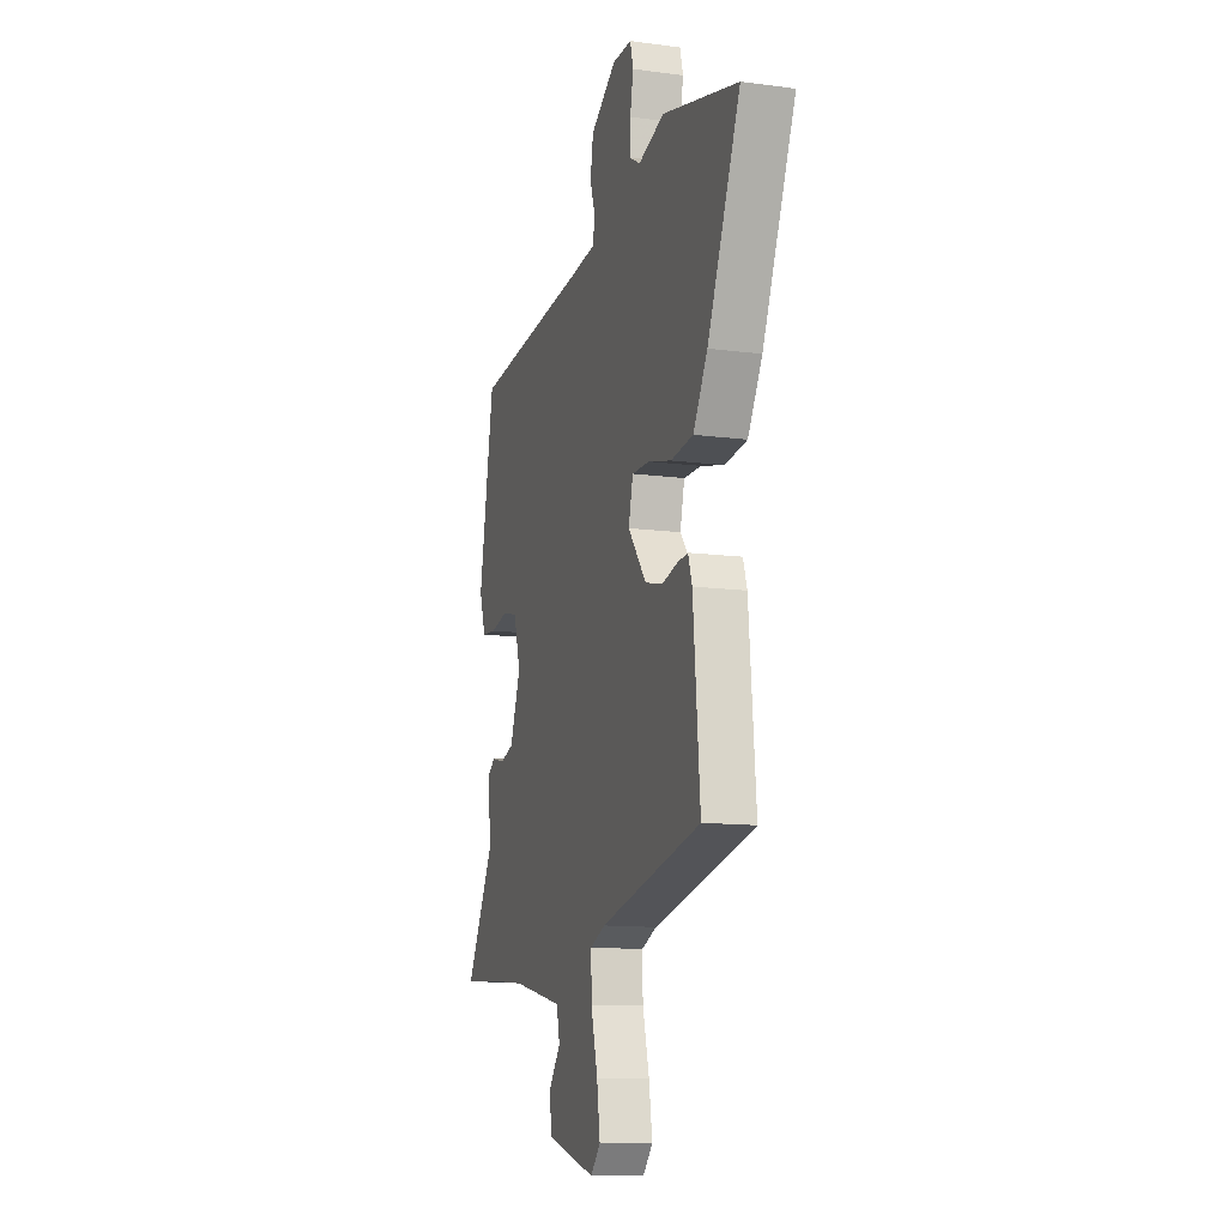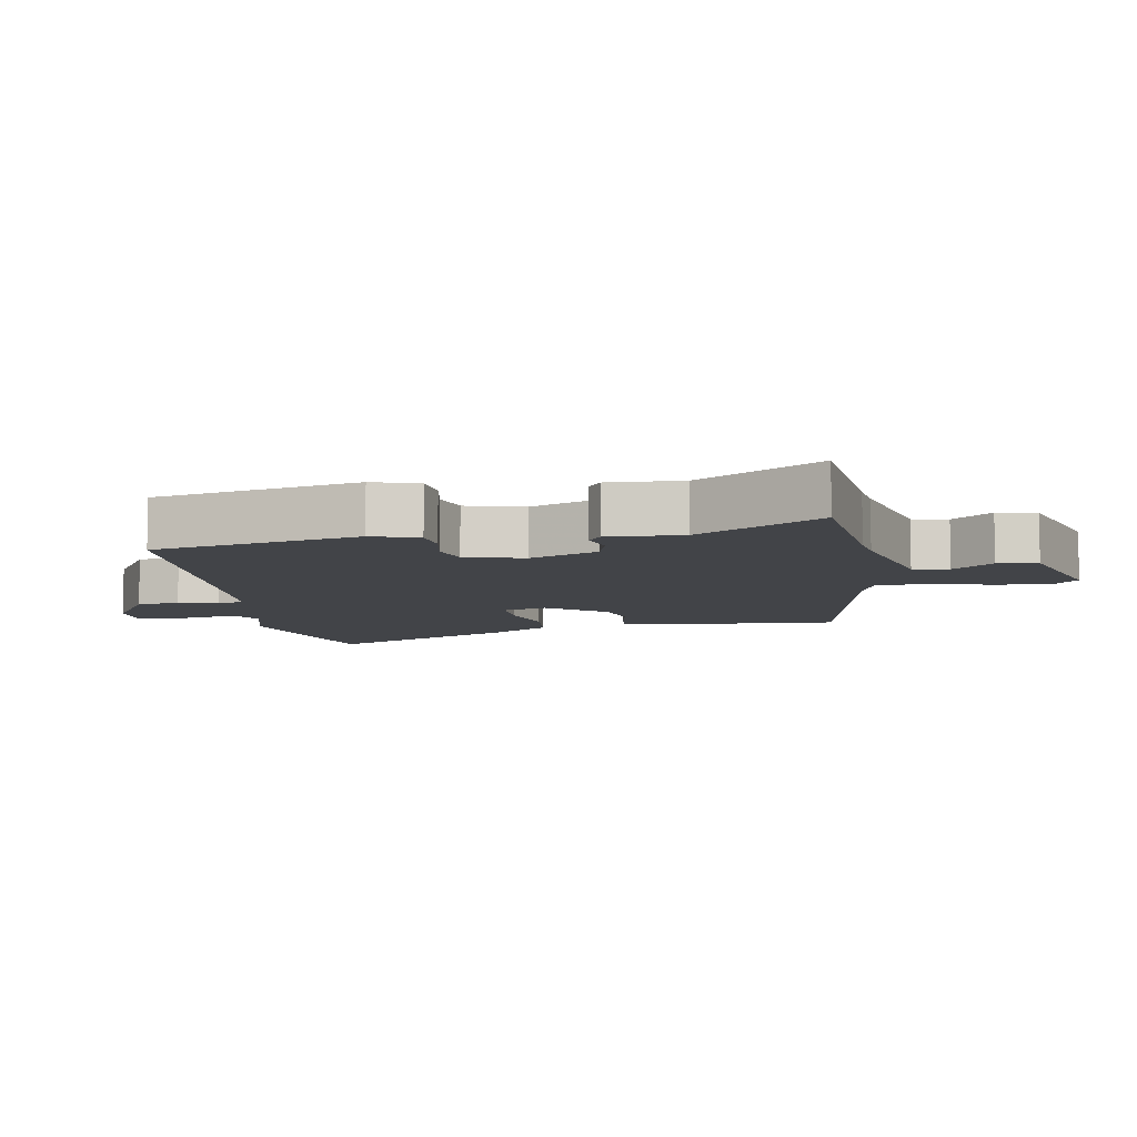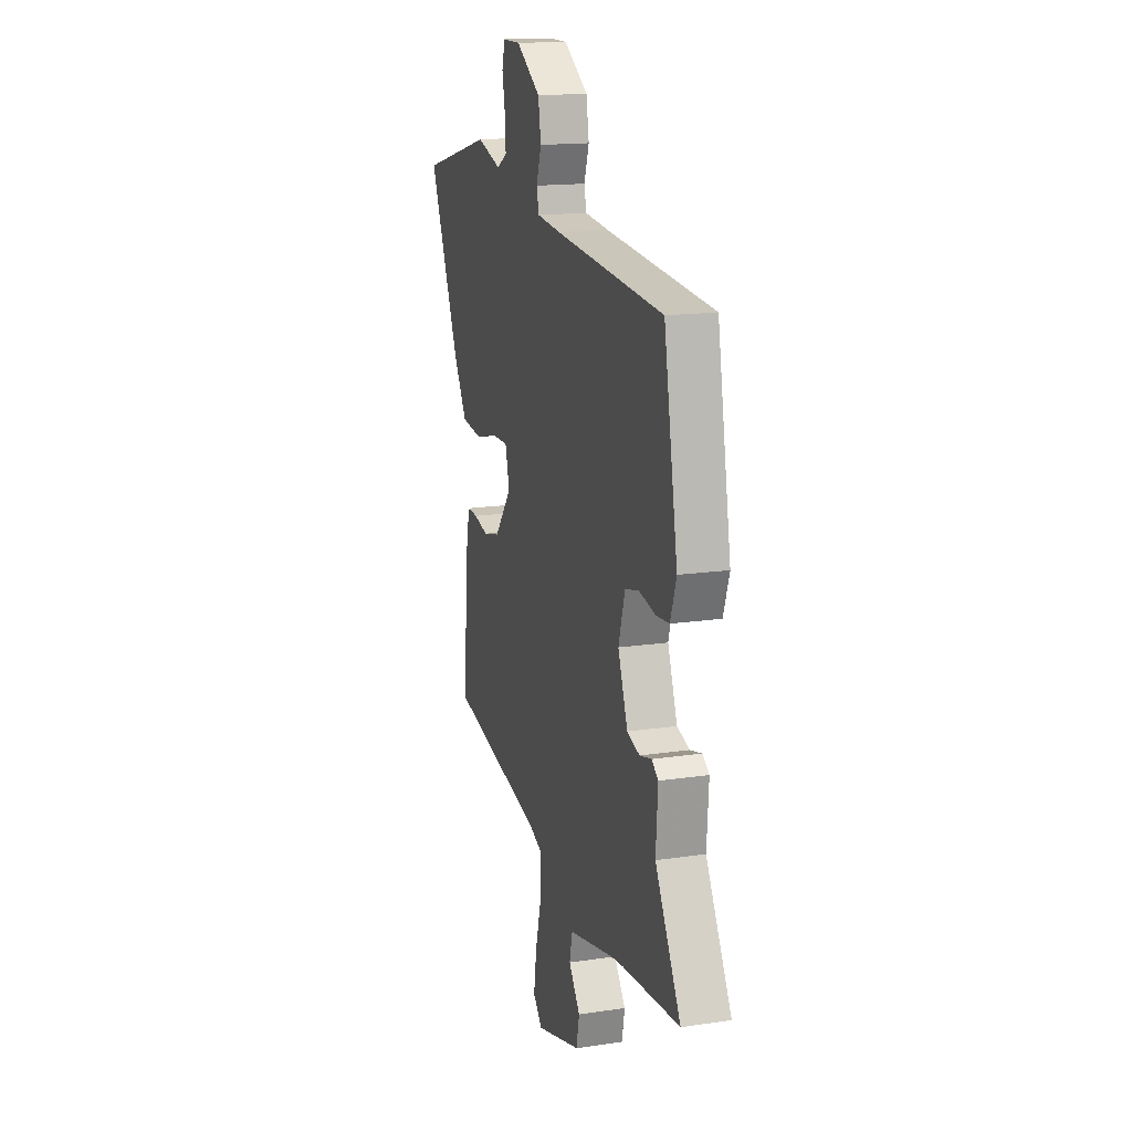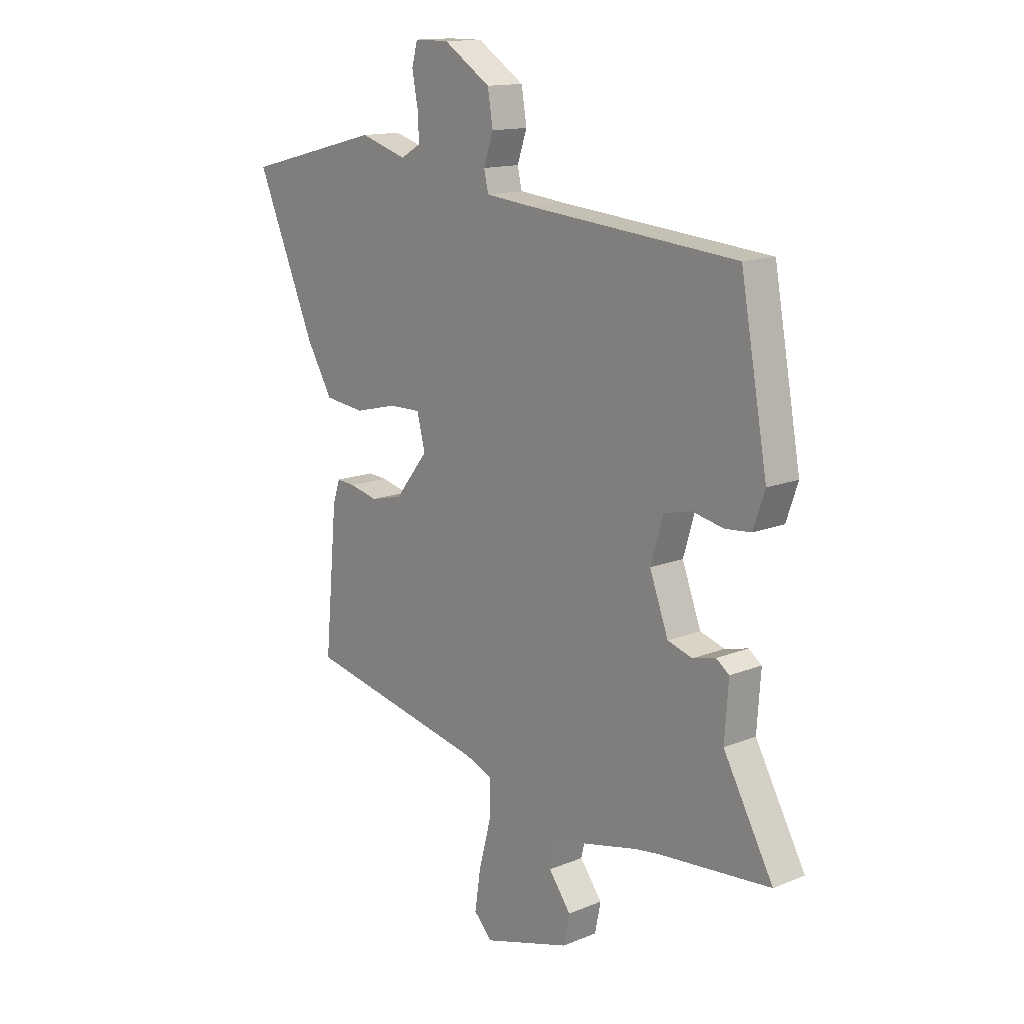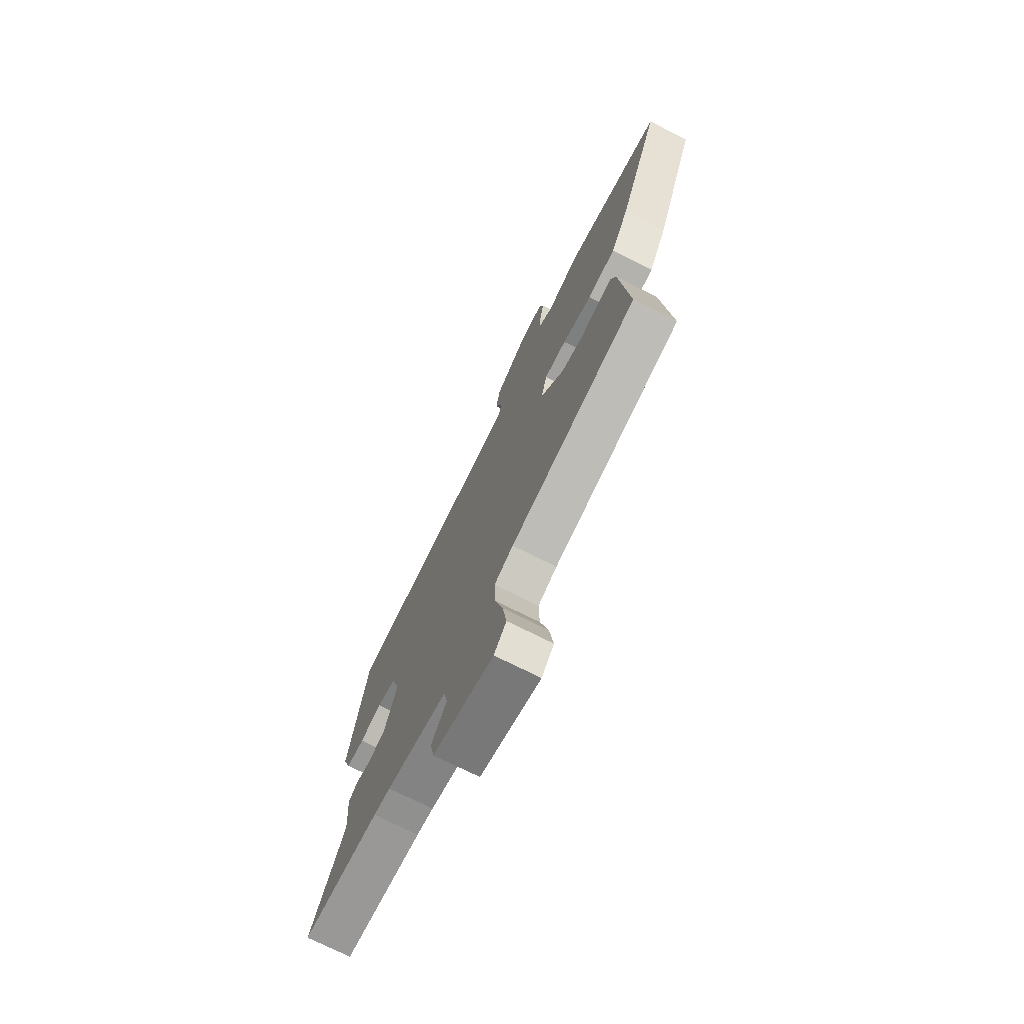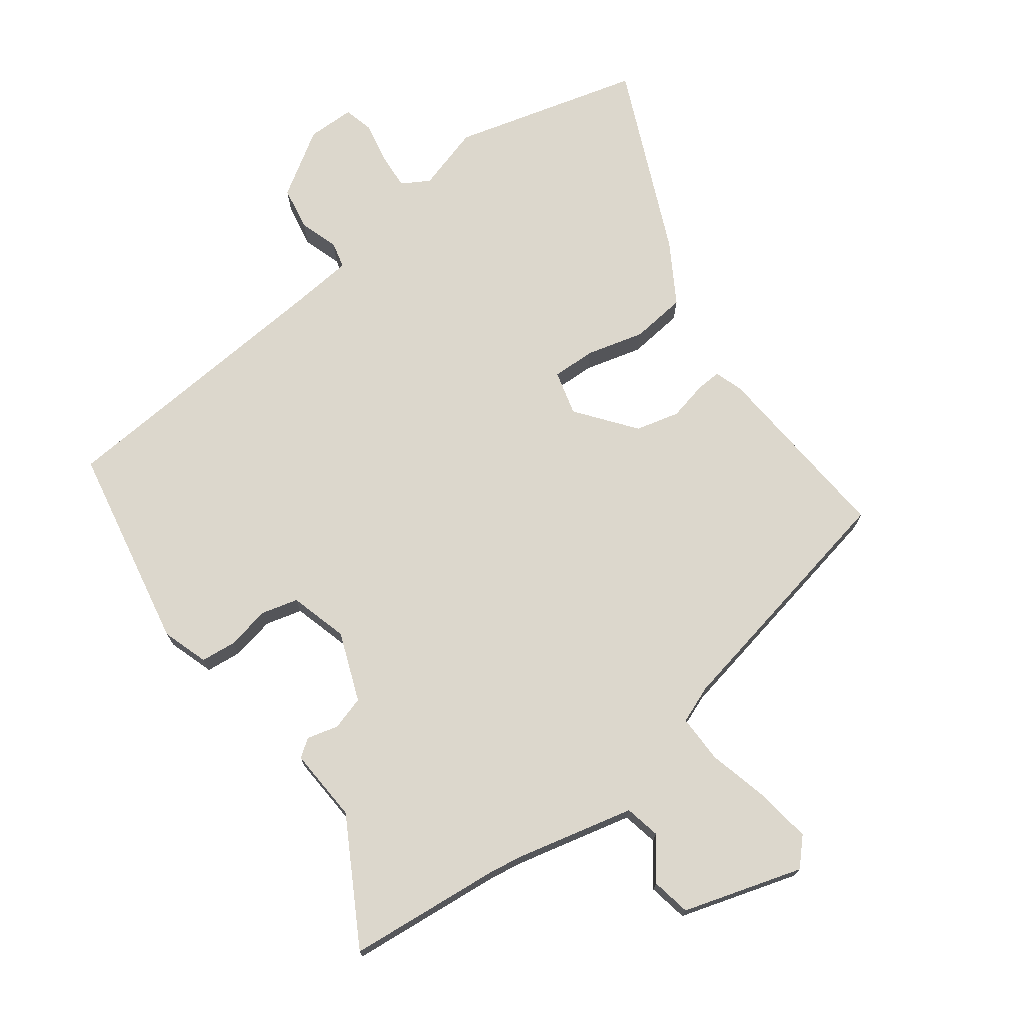
<metadata>
{"format":"obj","ext":"obj","renderer":"f3d","projection":"perspective","resolution":1024,"background":"white","views":[{"elev":-12.3,"azim":-107.4,"up":"+Z"},{"elev":-8.1,"azim":101.2,"up":"+Y"},{"elev":16.0,"azim":72.8,"up":"+Z"},{"elev":14.1,"azim":48.2,"up":"+Z"},{"elev":-73.1,"azim":-116.7,"up":"+Z"},{"elev":72.9,"azim":144.2,"up":"+Y"}]}
</metadata>
<code>
v 0.471 0.07 0.412
v 0.527 0.07 0.099
v 0.503 0.07 0.029
v 0.449 0.07 0.024
v 0.383 0.07 0.038
v 0.327 0.07 0.024
v 0.301 0.07 -0.064
v 0.34 0.07 -0.169
v 0.391 0.07 -0.185
v 0.439 0.07 -0.173
v 0.466 0.07 -0.193
v 0.458 0.07 -0.306
v 0.562 0.07 -0.495
v 0.329 0.07 -0.514
v 0.279 0.07 -0.521
v 0.096 0.07 -0.562
v 0.084 0.07 -0.616
v 0.13 0.07 -0.678
v 0.118 0.07 -0.738
v -0.064 0.07 -0.791
v -0.101 0.07 -0.751
v -0.089 0.07 -0.669
v -0.064 0.07 -0.574
v -0.062 0.07 -0.5
v -0.119 0.07 -0.477
v -0.499 0.07 -0.395
v -0.473 0.07 -0.108
v -0.458 0.07 -0.063
v -0.419 0.07 -0.066
v -0.361 0.07 -0.08
v -0.294 0.07 -0.064
v -0.225 0.07 0.023
v -0.242 0.07 0.091
v -0.308 0.07 0.09
v -0.396 0.07 0.068
v -0.48 0.07 0.078
v -0.534 0.07 0.17
v -0.657 0.07 0.46
v -0.371 0.07 0.533
v -0.273 0.07 0.503
v -0.231 0.07 0.527
v -0.234 0.07 0.583
v -0.246 0.07 0.646
v -0.234 0.07 0.691
v -0.162 0.07 0.691
v -0.064 0.07 0.627
v -0.053 0.07 0.56
v -0.073 0.07 0.501
v -0.064 0.07 0.461
v 0.031 0.07 0.451
v 0.471 0 0.412
v 0.527 0 0.099
v 0.503 0 0.029
v 0.449 0 0.024
v 0.383 0 0.038
v 0.327 0 0.024
v 0.301 0 -0.064
v 0.34 0 -0.169
v 0.391 0 -0.185
v 0.439 0 -0.173
v 0.466 0 -0.193
v 0.458 0 -0.306
v 0.562 0 -0.495
v 0.329 0 -0.514
v 0.279 0 -0.521
v 0.096 0 -0.562
v 0.084 0 -0.616
v 0.13 0 -0.678
v 0.118 0 -0.738
v -0.064 0 -0.791
v -0.101 0 -0.751
v -0.089 0 -0.669
v -0.064 0 -0.574
v -0.062 0 -0.5
v -0.119 0 -0.477
v -0.499 0 -0.395
v -0.473 0 -0.108
v -0.458 0 -0.063
v -0.419 0 -0.066
v -0.361 0 -0.08
v -0.294 0 -0.064
v -0.225 0 0.023
v -0.242 0 0.091
v -0.308 0 0.09
v -0.396 0 0.068
v -0.48 0 0.078
v -0.534 0 0.17
v -0.657 0 0.46
v -0.371 0 0.533
v -0.273 0 0.503
v -0.231 0 0.527
v -0.234 0 0.583
v -0.246 0 0.646
v -0.234 0 0.691
v -0.162 0 0.691
v -0.064 0 0.627
v -0.053 0 0.56
v -0.073 0 0.501
v -0.064 0 0.461
v 0.031 0 0.451
f 45 46 47 48
f 45 48 49
f 42 43 44 45
f 41 42 45 49
f 40 41 49
f 37 38 39 40
f 37 40 49
f 34 35 36 37
f 33 34 37 49
f 32 33 49 50
f 27 28 29 30
f 25 26 27 30
f 24 25 30 31
f 20 21 22 23
f 20 23 24
f 17 18 19 20
f 16 17 20 24
f 15 16 24 31
f 12 13 14
f 9 10 11 12
f 8 9 12 14
f 7 8 14 15
f 2 3 4 5
f 2 5 6
f 32 50 1 2
f 7 15 31 32
f 6 7 32
f 2 6 32
f 98 97 96 95
f 99 98 95
f 95 94 93 92
f 99 95 92 91
f 99 91 90
f 90 89 88 87
f 99 90 87
f 87 86 85 84
f 99 87 84 83
f 100 99 83 82
f 80 79 78 77
f 80 77 76 75
f 81 80 75 74
f 73 72 71 70
f 74 73 70
f 70 69 68 67
f 74 70 67 66
f 81 74 66 65
f 64 63 62
f 62 61 60 59
f 64 62 59 58
f 65 64 58 57
f 55 54 53 52
f 56 55 52
f 52 51 100 82
f 82 81 65 57
f 82 57 56
f 82 56 52
f 1 51 52 2
f 2 52 53 3
f 3 53 54 4
f 4 54 55 5
f 5 55 56 6
f 6 56 57 7
f 7 57 58 8
f 8 58 59 9
f 9 59 60 10
f 10 60 61 11
f 11 61 62 12
f 12 62 63 13
f 13 63 64 14
f 14 64 65 15
f 15 65 66 16
f 16 66 67 17
f 17 67 68 18
f 18 68 69 19
f 19 69 70 20
f 20 70 71 21
f 21 71 72 22
f 22 72 73 23
f 23 73 74 24
f 24 74 75 25
f 25 75 76 26
f 26 76 77 27
f 27 77 78 28
f 28 78 79 29
f 29 79 80 30
f 30 80 81 31
f 31 81 82 32
f 32 82 83 33
f 33 83 84 34
f 34 84 85 35
f 35 85 86 36
f 36 86 87 37
f 37 87 88 38
f 38 88 89 39
f 39 89 90 40
f 40 90 91 41
f 41 91 92 42
f 42 92 93 43
f 43 93 94 44
f 44 94 95 45
f 45 95 96 46
f 46 96 97 47
f 47 97 98 48
f 48 98 99 49
f 49 99 100 50
f 50 100 51 1

</code>
